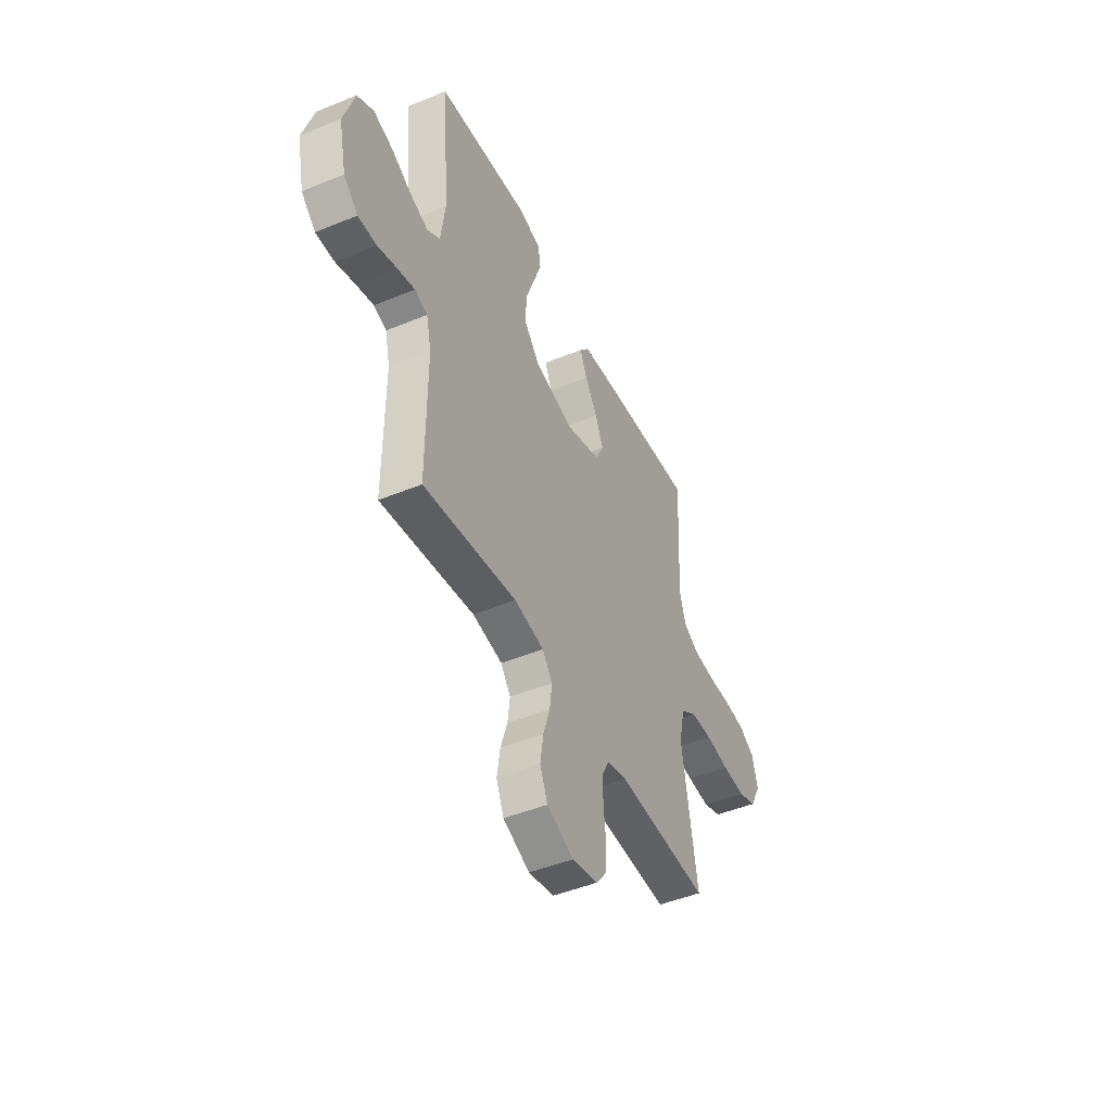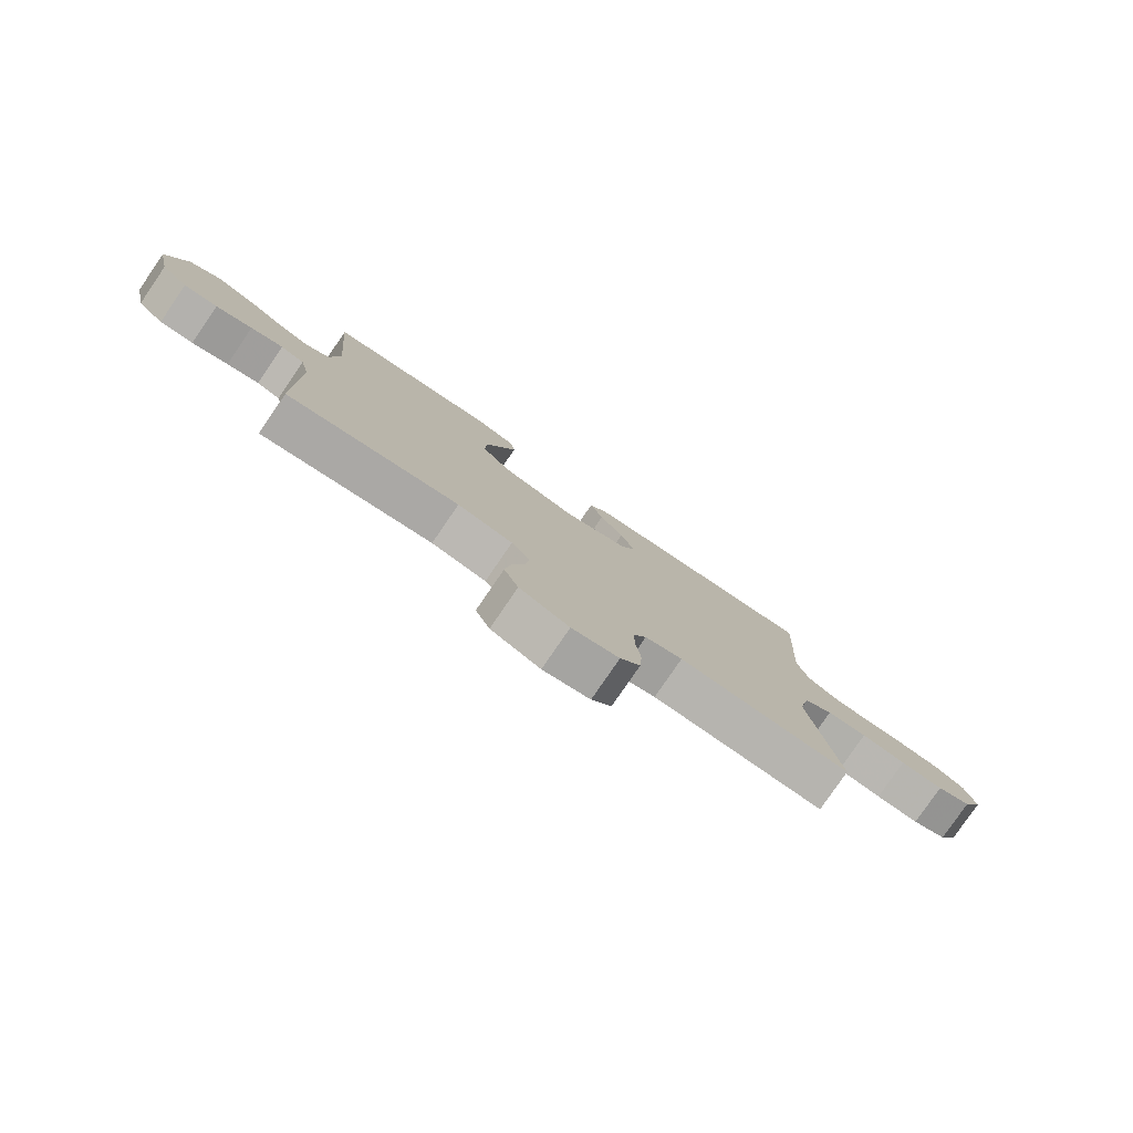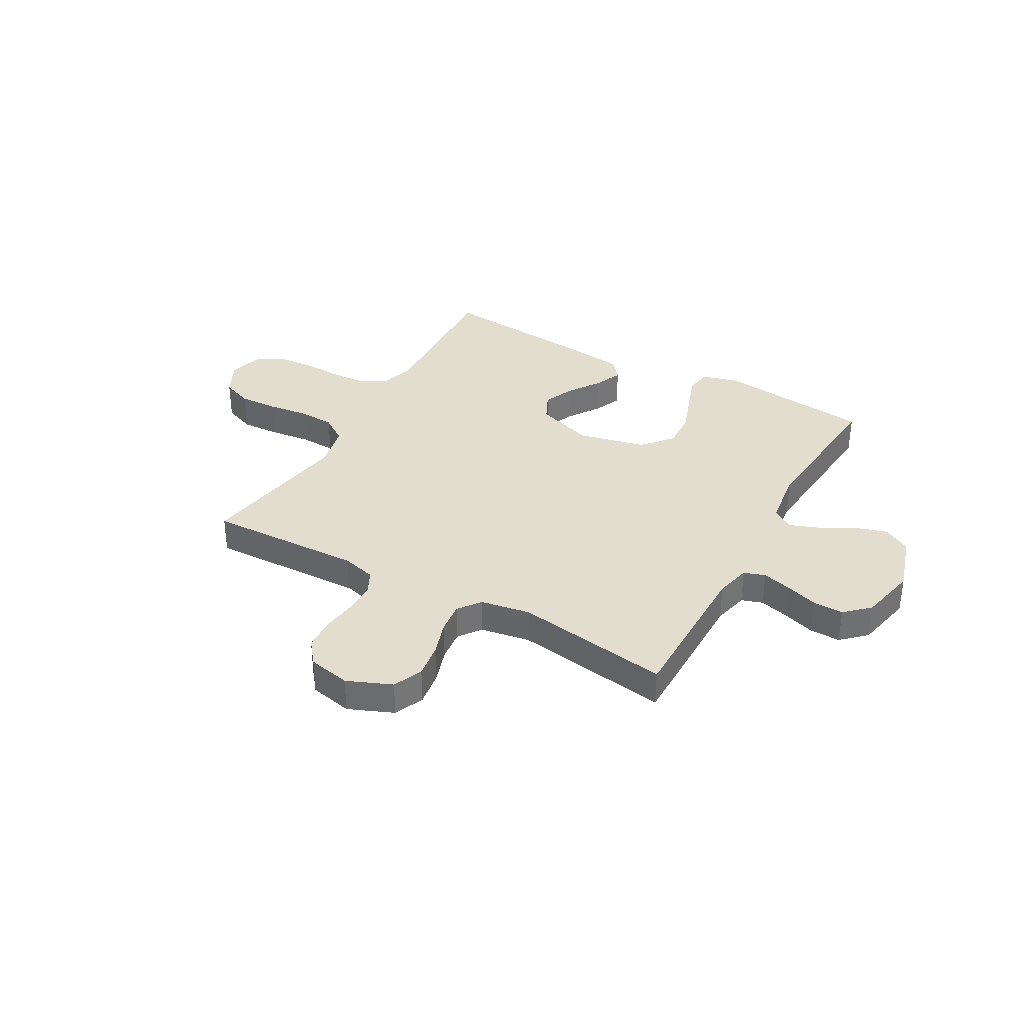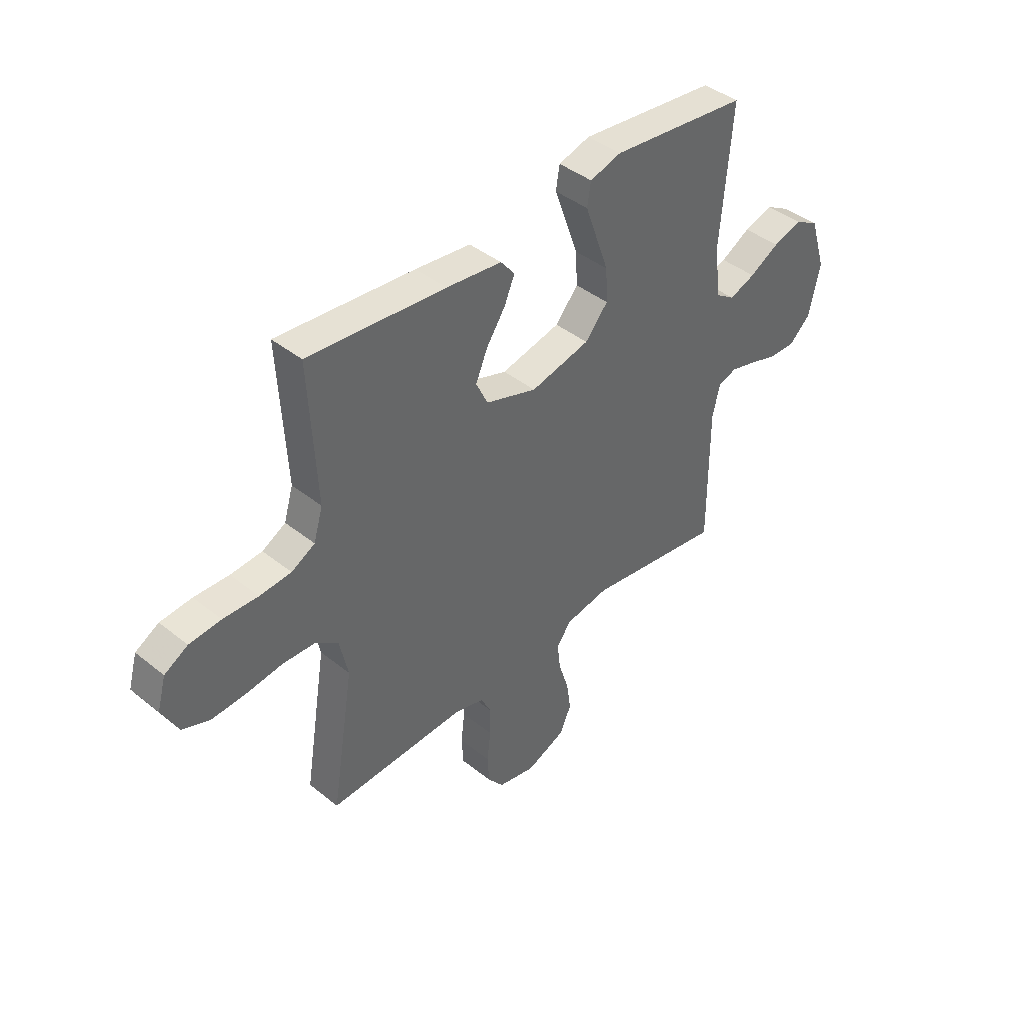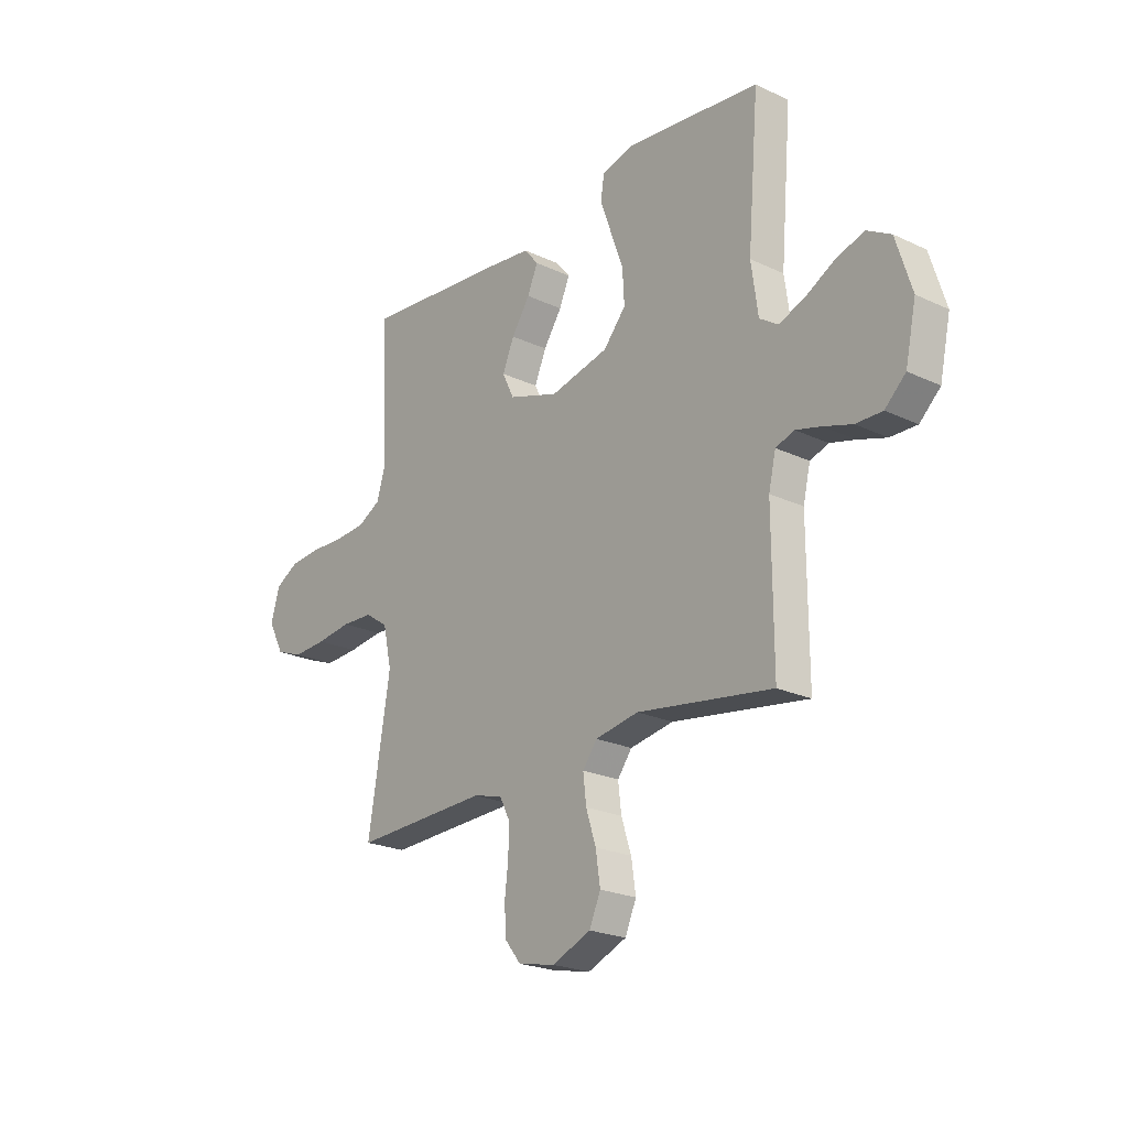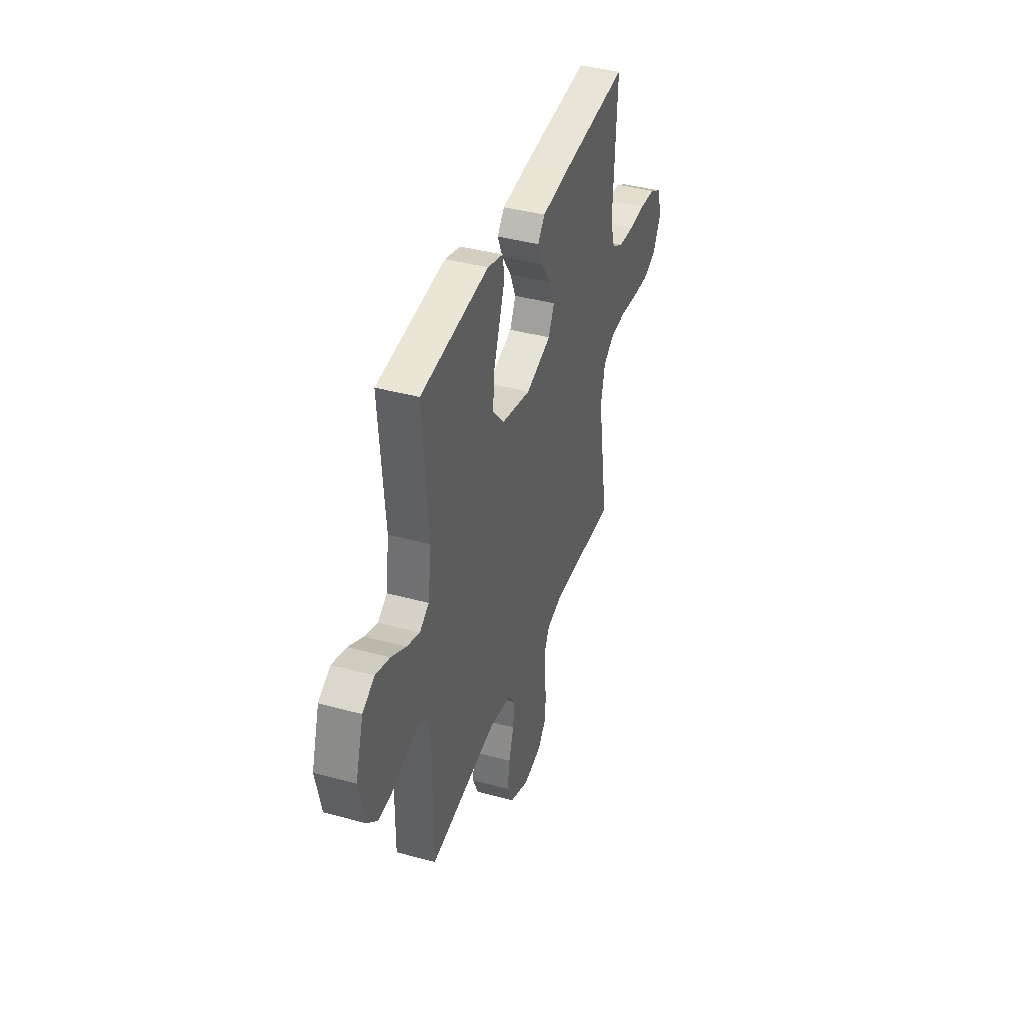
<metadata>
{"format":"obj","ext":"obj","renderer":"f3d","projection":"perspective","resolution":1024,"background":"white","views":[{"elev":-46.6,"azim":-64.9,"up":"+Z"},{"elev":-79.6,"azim":-34.4,"up":"+Z"},{"elev":35.6,"azim":-150.6,"up":"+Y"},{"elev":41.8,"azim":134.0,"up":"+Z"},{"elev":-22.5,"azim":-129.1,"up":"+Z"},{"elev":39.9,"azim":-71.3,"up":"+Z"}]}
</metadata>
<code>
v -0.5 0.07 -0.5
v -0.499 0.07 -0.2
v -0.515 0.07 -0.132
v -0.556 0.07 -0.118
v -0.612 0.07 -0.133
v -0.675 0.07 -0.153
v -0.734 0.07 -0.154
v -0.78 0.07 -0.111
v -0.804 0.07 0
v -0.769 0.07 0.112
v -0.716 0.07 0.142
v -0.653 0.07 0.122
v -0.588 0.07 0.086
v -0.531 0.07 0.065
v -0.49 0.07 0.092
v -0.475 0.07 0.2
v -0.5 0.07 0.5
v -0.2 0.07 0.533
v -0.131 0.07 0.513
v -0.123 0.07 0.463
v -0.148 0.07 0.393
v -0.176 0.07 0.315
v -0.18 0.07 0.242
v -0.13 0.07 0.184
v 0 0.07 0.154
v 0.112 0.07 0.191
v 0.138 0.07 0.245
v 0.112 0.07 0.306
v 0.071 0.07 0.367
v 0.048 0.07 0.421
v 0.079 0.07 0.459
v 0.2 0.07 0.473
v 0.5 0.07 0.5
v 0.484 0.07 0.2
v 0.504 0.07 0.133
v 0.555 0.07 0.105
v 0.624 0.07 0.1
v 0.7 0.07 0.103
v 0.769 0.07 0.097
v 0.82 0.07 0.068
v 0.839 0.07 0
v 0.804 0.07 -0.067
v 0.744 0.07 -0.09
v 0.669 0.07 -0.086
v 0.591 0.07 -0.076
v 0.521 0.07 -0.079
v 0.47 0.07 -0.114
v 0.451 0.07 -0.2
v 0.5 0.07 -0.5
v 0.2 0.07 -0.489
v 0.135 0.07 -0.506
v 0.112 0.07 -0.551
v 0.113 0.07 -0.613
v 0.121 0.07 -0.68
v 0.117 0.07 -0.742
v 0.082 0.07 -0.786
v 0 0.07 -0.803
v -0.086 0.07 -0.767
v -0.111 0.07 -0.71
v -0.101 0.07 -0.643
v -0.079 0.07 -0.575
v -0.072 0.07 -0.515
v -0.104 0.07 -0.472
v -0.2 0.07 -0.455
v -0.5 0 -0.5
v -0.499 0 -0.2
v -0.515 0 -0.132
v -0.556 0 -0.118
v -0.612 0 -0.133
v -0.675 0 -0.153
v -0.734 0 -0.154
v -0.78 0 -0.111
v -0.804 0 0
v -0.769 0 0.112
v -0.716 0 0.142
v -0.653 0 0.122
v -0.588 0 0.086
v -0.531 0 0.065
v -0.49 0 0.092
v -0.475 0 0.2
v -0.5 0 0.5
v -0.2 0 0.533
v -0.131 0 0.513
v -0.123 0 0.463
v -0.148 0 0.393
v -0.176 0 0.315
v -0.18 0 0.242
v -0.13 0 0.184
v 0 0 0.154
v 0.112 0 0.191
v 0.138 0 0.245
v 0.112 0 0.306
v 0.071 0 0.367
v 0.048 0 0.421
v 0.079 0 0.459
v 0.2 0 0.473
v 0.5 0 0.5
v 0.484 0 0.2
v 0.504 0 0.133
v 0.555 0 0.105
v 0.624 0 0.1
v 0.7 0 0.103
v 0.769 0 0.097
v 0.82 0 0.068
v 0.839 0 0
v 0.804 0 -0.067
v 0.744 0 -0.09
v 0.669 0 -0.086
v 0.591 0 -0.076
v 0.521 0 -0.079
v 0.47 0 -0.114
v 0.451 0 -0.2
v 0.5 0 -0.5
v 0.2 0 -0.489
v 0.135 0 -0.506
v 0.112 0 -0.551
v 0.113 0 -0.613
v 0.121 0 -0.68
v 0.117 0 -0.742
v 0.082 0 -0.786
v 0 0 -0.803
v -0.086 0 -0.767
v -0.111 0 -0.71
v -0.101 0 -0.643
v -0.079 0 -0.575
v -0.072 0 -0.515
v -0.104 0 -0.472
v -0.2 0 -0.455
f 58 59 60 61
f 58 61 62
f 57 58 62
f 56 57 62
f 53 54 55 56
f 52 53 56 62
f 51 52 62 63
f 48 49 50
f 47 48 50 51
f 42 43 44 45
f 40 41 42 45
f 40 45 46
f 37 38 39 40
f 36 37 40 46
f 35 36 46 47
f 31 32 33 34
f 28 29 30 31
f 27 28 31 34
f 26 27 34 35
f 19 20 21 22
f 17 18 19 22
f 16 17 22 23
f 15 16 23 24
f 10 11 12 13
f 10 13 14
f 9 10 14
f 8 9 14
f 5 6 7 8
f 4 5 8 14
f 3 4 14 15
f 64 1 2
f 25 26 35 47
f 47 51 63 64
f 24 25 47 64
f 15 24 64
f 2 3 15 64
f 125 124 123 122
f 126 125 122
f 126 122 121
f 126 121 120
f 120 119 118 117
f 126 120 117 116
f 127 126 116 115
f 114 113 112
f 115 114 112 111
f 109 108 107 106
f 109 106 105 104
f 110 109 104
f 104 103 102 101
f 110 104 101 100
f 111 110 100 99
f 98 97 96 95
f 95 94 93 92
f 98 95 92 91
f 99 98 91 90
f 86 85 84 83
f 86 83 82 81
f 87 86 81 80
f 88 87 80 79
f 77 76 75 74
f 78 77 74
f 78 74 73
f 78 73 72
f 72 71 70 69
f 78 72 69 68
f 79 78 68 67
f 66 65 128
f 111 99 90 89
f 128 127 115 111
f 128 111 89 88
f 128 88 79
f 128 79 67 66
f 1 65 66 2
f 2 66 67 3
f 3 67 68 4
f 4 68 69 5
f 5 69 70 6
f 6 70 71 7
f 7 71 72 8
f 8 72 73 9
f 9 73 74 10
f 10 74 75 11
f 11 75 76 12
f 12 76 77 13
f 13 77 78 14
f 14 78 79 15
f 15 79 80 16
f 16 80 81 17
f 17 81 82 18
f 18 82 83 19
f 19 83 84 20
f 20 84 85 21
f 21 85 86 22
f 22 86 87 23
f 23 87 88 24
f 24 88 89 25
f 25 89 90 26
f 26 90 91 27
f 27 91 92 28
f 28 92 93 29
f 29 93 94 30
f 30 94 95 31
f 31 95 96 32
f 32 96 97 33
f 33 97 98 34
f 34 98 99 35
f 35 99 100 36
f 36 100 101 37
f 37 101 102 38
f 38 102 103 39
f 39 103 104 40
f 40 104 105 41
f 41 105 106 42
f 42 106 107 43
f 43 107 108 44
f 44 108 109 45
f 45 109 110 46
f 46 110 111 47
f 47 111 112 48
f 48 112 113 49
f 49 113 114 50
f 50 114 115 51
f 51 115 116 52
f 52 116 117 53
f 53 117 118 54
f 54 118 119 55
f 55 119 120 56
f 56 120 121 57
f 57 121 122 58
f 58 122 123 59
f 59 123 124 60
f 60 124 125 61
f 61 125 126 62
f 62 126 127 63
f 63 127 128 64
f 64 128 65 1

</code>
